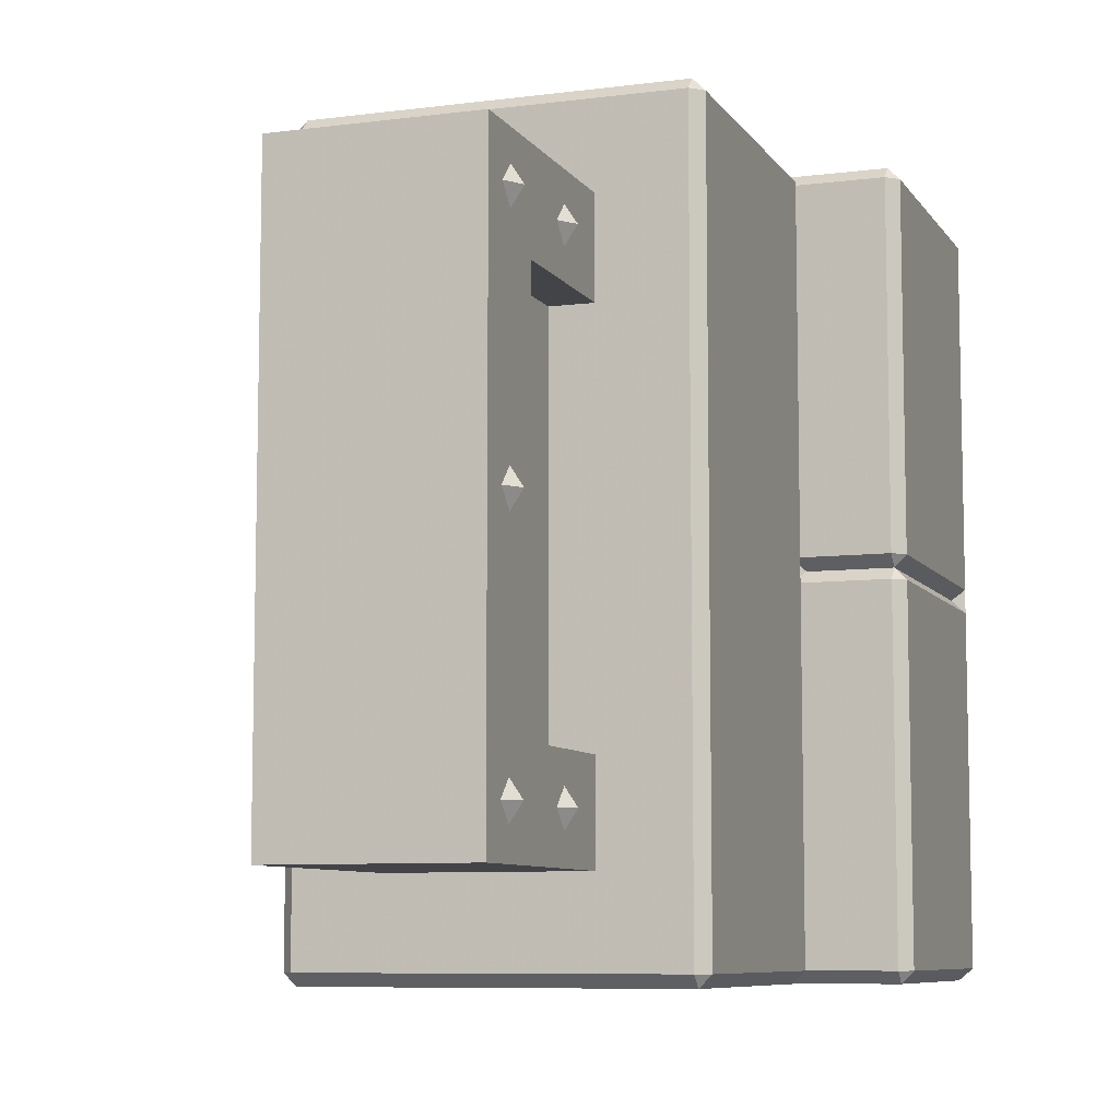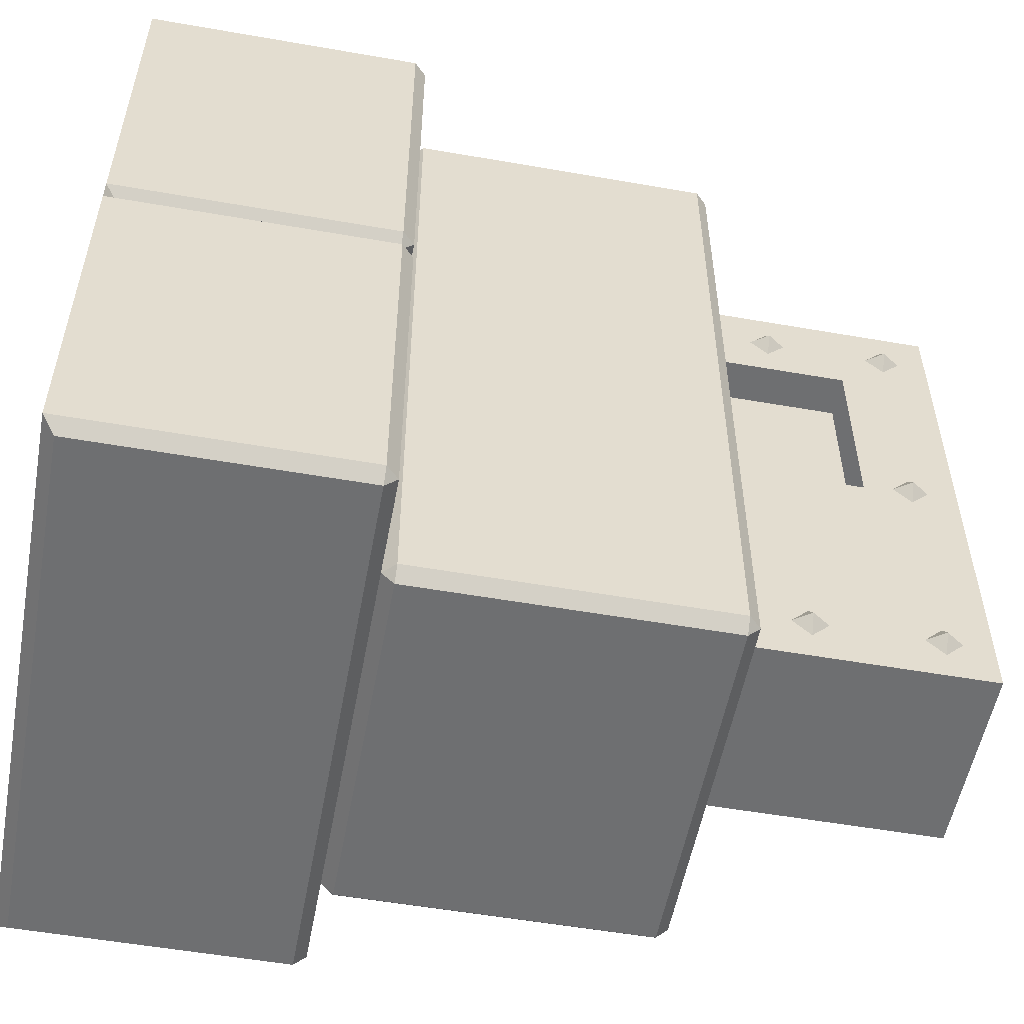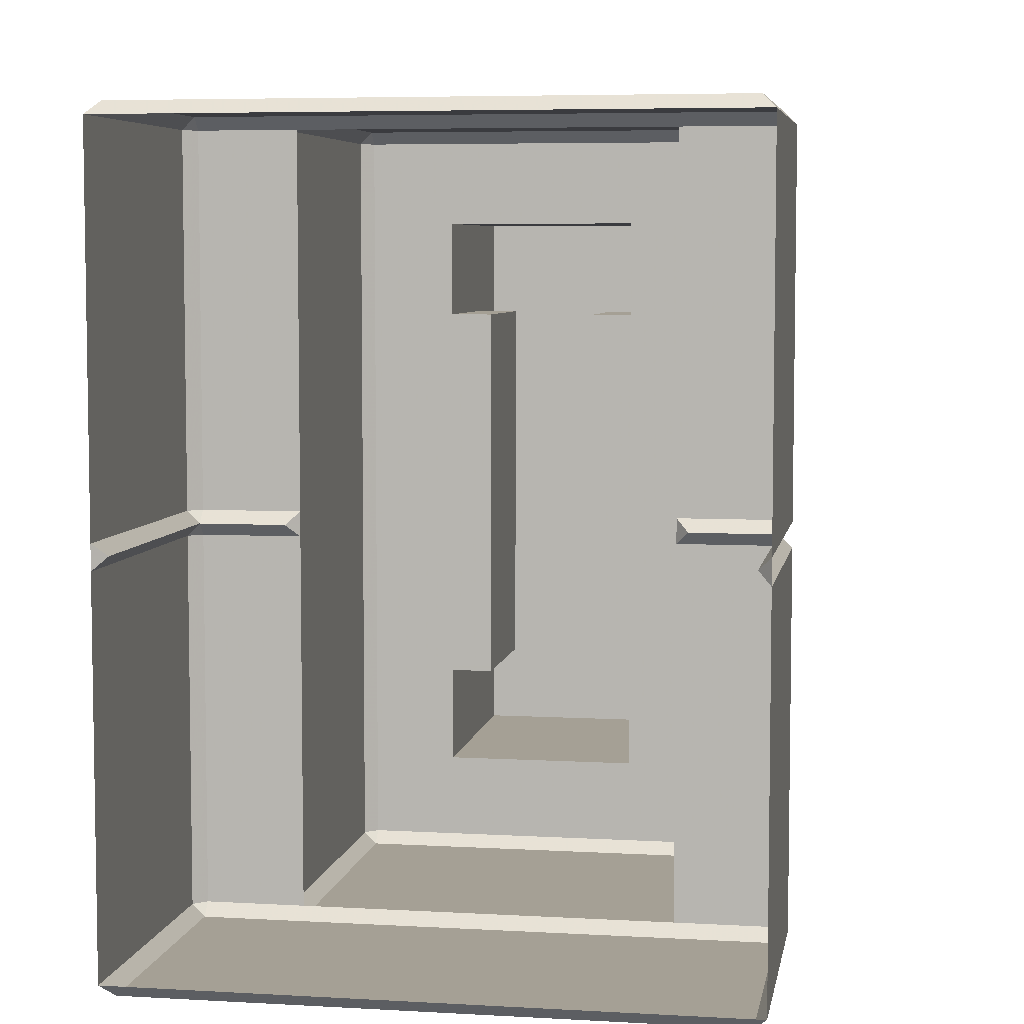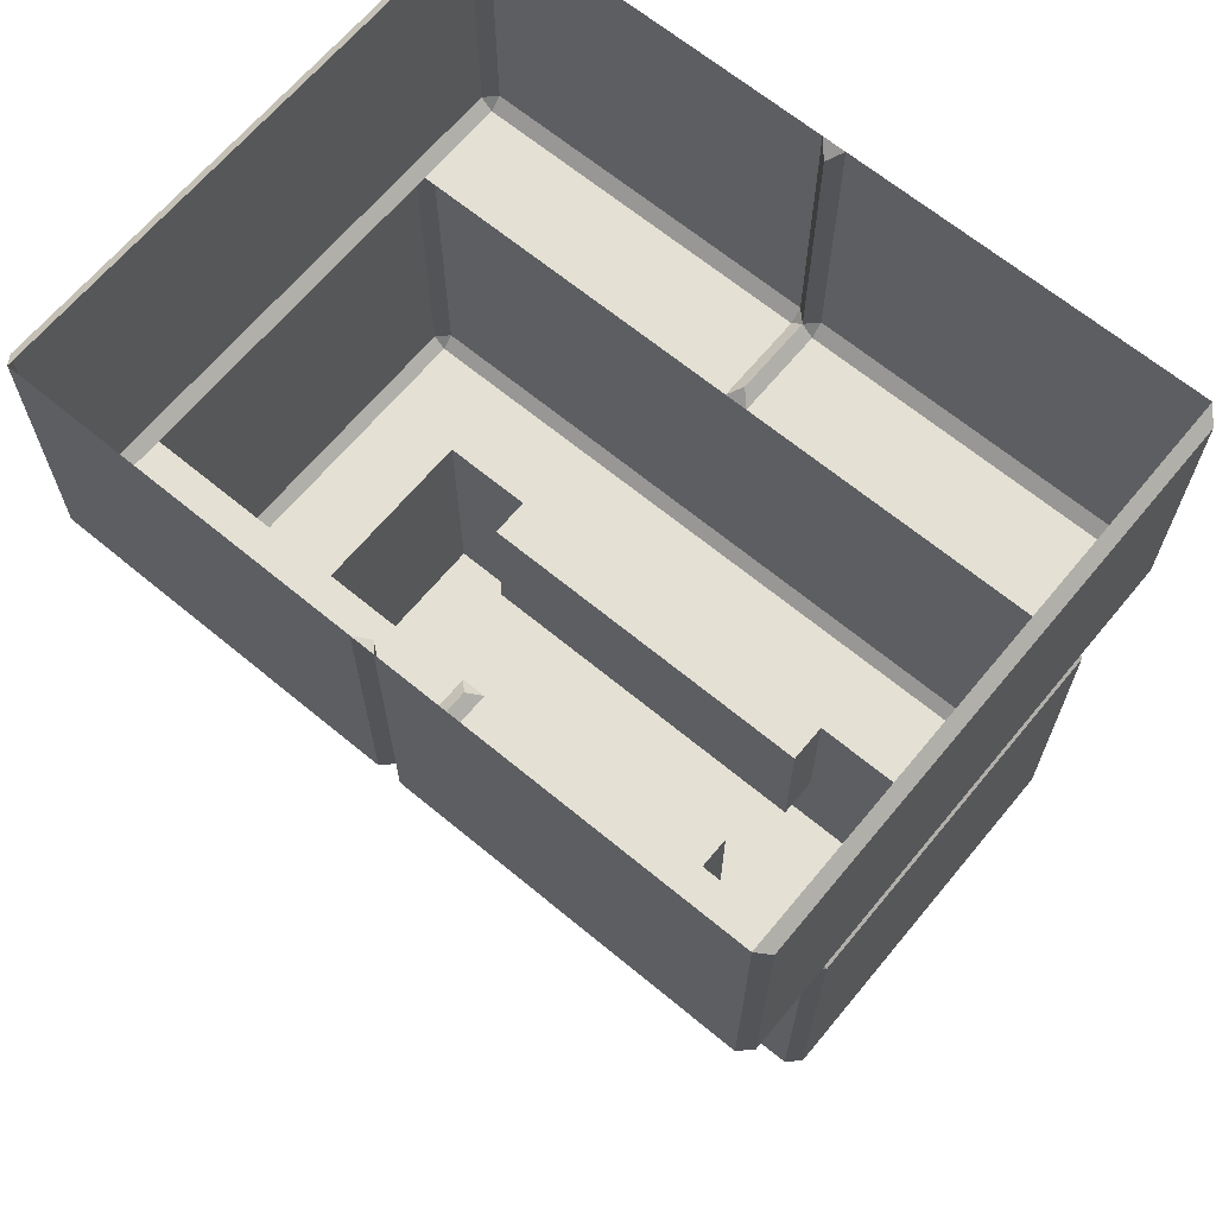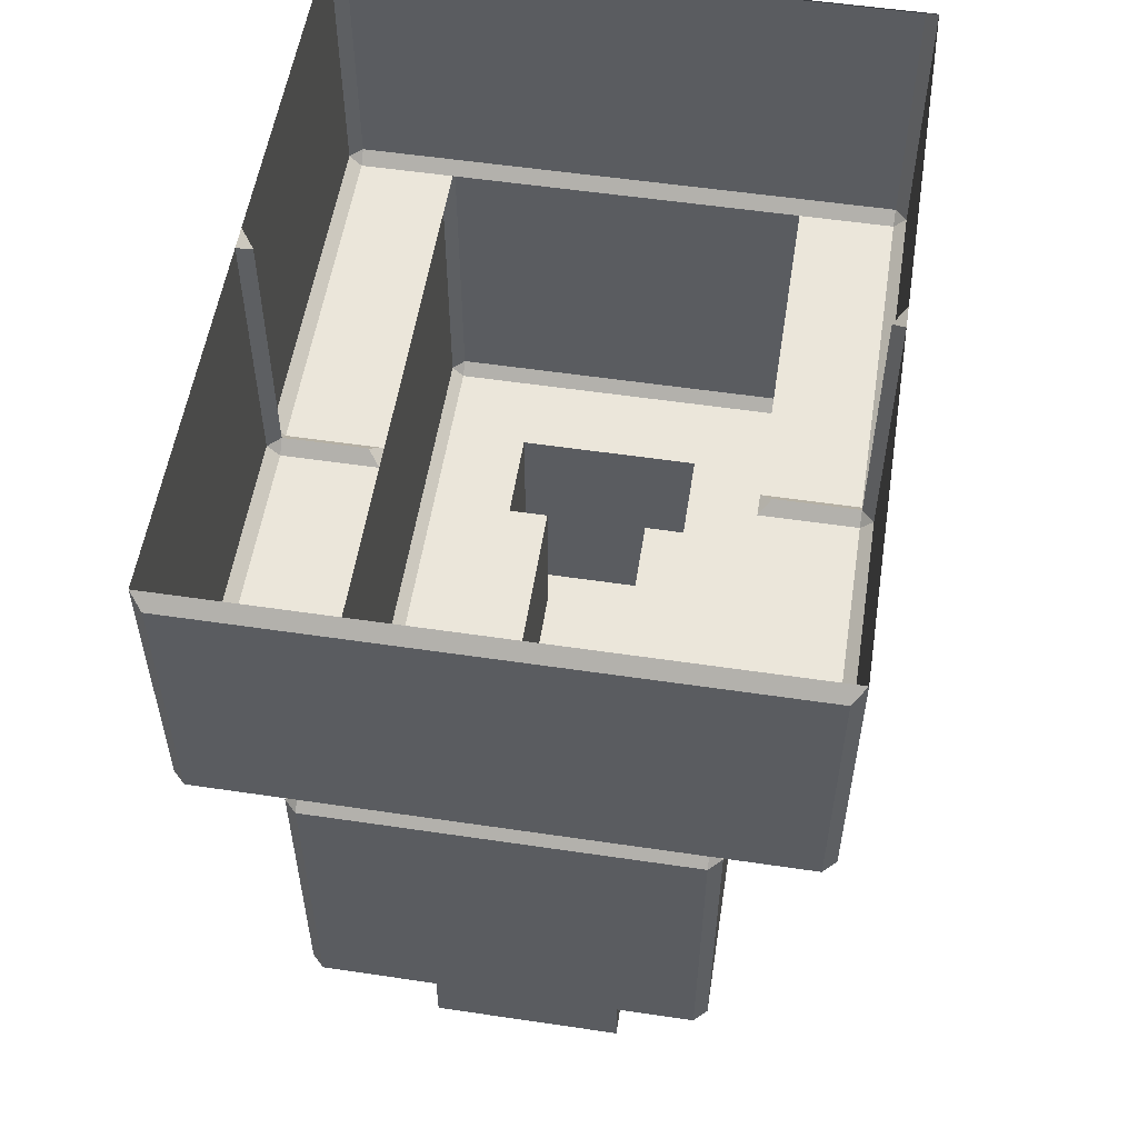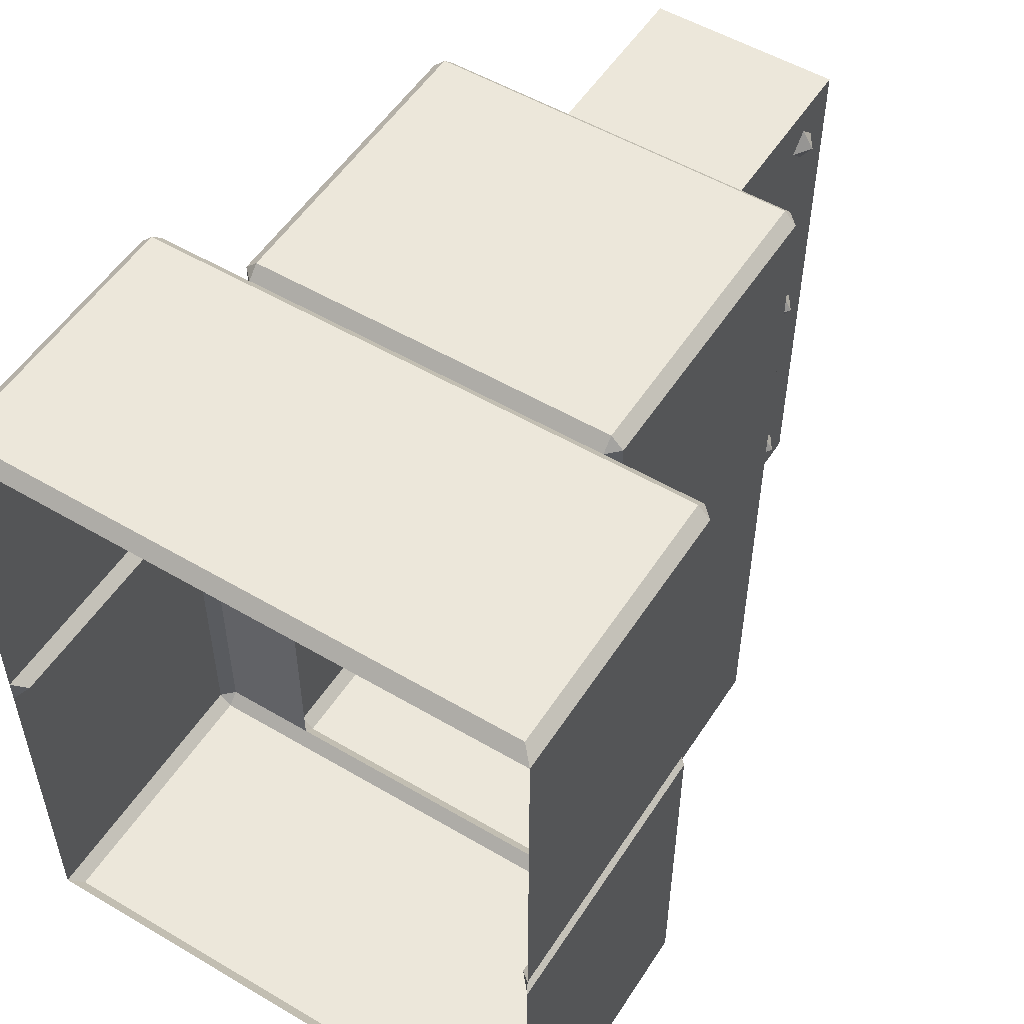
<metadata>
{"format":"obj","ext":"obj","renderer":"f3d","projection":"perspective","resolution":1024,"background":"white","views":[{"elev":-8.0,"azim":19.6,"up":"+Z"},{"elev":-54.5,"azim":-100.5,"up":"+Z"},{"elev":5.9,"azim":-170.2,"up":"+Z"},{"elev":66.1,"azim":129.7,"up":"+Y"},{"elev":54.9,"azim":-171.1,"up":"+Y"},{"elev":53.3,"azim":-147.8,"up":"+Z"}]}
</metadata>
<code>
v 0.1406 -0.8984 0.3125
v 0.125 -0.875 0.3125
v 0.125 -0.8984 0.3359
v 0.125 -0.9219 0.3125
v 0.125 -0.8984 0.2891
v 0.125 -1.125 -0.375
v -0.125 -1.125 -0.375
v -0.125 -0.7969 -0.375
v 0.125 -0.7969 -0.375
v 0.125 -1 -0.25
v 0.125 -1 0.25
v 0.125 -1.125 0.375
v -0.125 -1.125 0.375
v -0.125 -1 -0.25
v -0.125 -0.7969 -0.25
v -0.2344 -0.7969 -0.4844
v 0.2344 -0.7969 -0.4844
v 0.125 -0.7969 -0.25
v 0.07031 -0.7969 -0.25
v 0.07031 -1 -0.25
v 0.07031 -1 0.25
v 0.07031 -0.7969 0.25
v 0.125 -0.7969 0.25
v 0.125 -0.7969 0.375
v -0.125 -0.7969 0.375
v -0.125 -1 0.25
v -0.125 -0.7969 0.25
v -0.07031 -0.7969 0.25
v -0.07031 -1 0.25
v -0.07031 -1 -0.25
v -0.07031 -0.7969 -0.25
v -0.3594 -0.375 0.01562
v -0.375 -0.3594 0.01562
v -0.3594 -0.3594 0
v -0.25 -0.3594 0
v -0.2344 -0.375 0.01562
v -0.3594 -0.375 0.4844
v -0.375 -0.3594 0.4844
v -0.375 0 0.4844
v -0.375 0 0.01562
v -0.3594 -0.01562 0
v -0.375 -0.3594 -0.01562
v -0.3594 -0.375 -0.01562
v -0.2344 -0.375 -0.01562
v -0.25 -0.3906 -0.4844
v -0.25 -0.3906 0.4844
v -0.2344 -0.375 0.4844
v -0.3594 -0.3594 0.5
v -0.3594 -0.01562 0.5
v 0.3594 -0.01562 0.5
v 0.375 0 0.4844
v 0.3594 -0.3594 0.5
v 0.375 -0.3594 0.4844
v 0.375 0 0.01562
v 0.375 -0.3594 0.01562
v 0.3594 -0.01562 0
v 0.375 0 -0.01562
v 0.3594 -0.3594 0
v 0.375 -0.3594 -0.01562
v 0.375 0 -0.4844
v 0.375 -0.3594 -0.4844
v 0.3594 -0.01562 -0.5
v -0.3594 -0.01562 -0.5
v -0.375 0 -0.4844
v -0.3594 -0.3594 -0.5
v -0.375 -0.3594 -0.4844
v -0.375 0 -0.01562
v 0.3594 -0.375 -0.01562
v 0.25 -0.3594 0
v 0.2344 -0.375 -0.01562
v 0.3594 -0.375 -0.4844
v 0.3594 -0.3594 -0.5
v -0.3594 -0.375 -0.4844
v 0.3594 -0.375 0.01562
v 0.3594 -0.375 0.4844
v 0.2344 -0.375 0.4844
v 0.2344 -0.375 0.01562
v 0.25 -0.3906 0.4844
v 0.25 -0.3906 -0.4844
v 0.2344 -0.375 -0.4844
v -0.2344 -0.375 -0.4844
v -0.2344 -0.3906 -0.5
v -0.2344 -0.7812 -0.5
v -0.25 -0.7812 -0.4844
v -0.25 -0.7812 0.4844
v -0.2344 -0.3906 0.5
v 0.2344 -0.3906 0.5
v 0.2344 -0.3906 -0.5
v 0.25 -0.7812 -0.4844
v 0.2344 -0.7812 -0.5
v -0.2344 -0.7969 0.4844
v -0.2344 -0.7812 0.5
v 0.2344 -0.7812 0.5
v 0.25 -0.7812 0.4844
v 0.2344 -0.7969 0.4844
v 0.1406 -1.062 0.3125
v 0.125 -1.039 0.3125
v 0.125 -1.062 0.3359
v 0.125 -1.086 0.3125
v 0.125 -1.062 0.2891
v 0.1406 -0.8984 -0.3125
v 0.125 -0.875 -0.3125
v 0.125 -0.8984 -0.2891
v 0.125 -0.9219 -0.3125
v 0.125 -0.8984 -0.3359
v 0.1406 -1.062 -0.3125
v 0.125 -1.039 -0.3125
v 0.125 -1.062 -0.2891
v 0.125 -1.086 -0.3125
v 0.125 -1.062 -0.3359
v 0.1406 -1.062 0
v 0.125 -1.039 0
v 0.125 -1.062 0.02344
v 0.125 -1.086 0
v 0.125 -1.062 -0.02344
v -0.1406 -0.8984 -0.3125
v -0.125 -0.875 -0.3125
v -0.125 -0.8984 -0.3359
v -0.125 -0.9219 -0.3125
v -0.125 -0.8984 -0.2891
v -0.1406 -1.062 -0.3125
v -0.125 -1.039 -0.3125
v -0.125 -1.062 -0.3359
v -0.125 -1.086 -0.3125
v -0.125 -1.062 -0.2891
v -0.1406 -0.8984 0.3125
v -0.125 -0.875 0.3125
v -0.125 -0.8984 0.2891
v -0.125 -0.9219 0.3125
v -0.125 -0.8984 0.3359
v -0.1406 -1.062 0.3125
v -0.125 -1.039 0.3125
v -0.125 -1.062 0.2891
v -0.125 -1.086 0.3125
v -0.125 -1.062 0.3359
v -0.1406 -1.062 0
v -0.125 -1.039 0
v -0.125 -1.062 -0.02344
v -0.125 -1.086 0
v -0.125 -1.062 0.02344
f 1 2 3
f 1 3 4
f 1 4 5
f 1 5 2
f 32 33 34
f 32 34 35
f 32 35 36
f 32 37 33
f 33 37 38
f 33 40 34
f 34 40 41
f 34 41 42
f 34 42 43
f 34 43 44
f 34 44 35
f 35 44 36
f 36 44 45
f 36 45 46
f 36 46 47
f 37 47 48
f 37 48 38
f 38 48 49
f 38 49 39
f 39 49 50
f 39 50 51
f 51 50 52
f 51 52 53
f 54 55 56
f 54 56 57
f 57 56 58
f 57 58 59
f 60 61 62
f 60 62 63
f 60 63 64
f 64 63 65
f 64 65 66
f 67 42 41
f 67 41 40
f 68 59 58
f 68 58 69
f 68 69 70
f 68 71 59
f 59 71 61
f 61 71 72
f 61 72 62
f 65 72 73
f 65 73 66
f 66 73 43
f 66 43 42
f 55 74 58
f 55 58 56
f 74 55 53
f 74 53 75
f 74 77 58
f 58 77 69
f 69 77 70
f 70 77 78
f 70 78 79
f 70 79 80
f 71 80 72
f 72 80 81
f 72 81 73
f 44 81 45
f 45 81 82
f 45 82 83
f 45 83 84
f 46 85 86
f 46 86 47
f 47 86 87
f 47 87 76
f 47 76 52
f 47 52 48
f 75 53 52
f 75 52 76
f 76 87 78
f 76 78 77
f 88 80 79
f 88 79 89
f 88 89 90
f 88 82 80
f 80 82 81
f 83 16 84
f 84 16 91
f 84 91 85
f 85 91 92
f 85 92 86
f 87 93 78
f 78 93 94
f 17 90 89
f 17 89 94
f 17 94 95
f 93 95 94
f 95 93 92
f 95 92 91
f 90 17 16
f 90 16 83
f 96 97 98
f 96 98 99
f 96 99 100
f 96 100 97
f 101 102 103
f 101 103 104
f 101 104 105
f 101 105 102
f 106 107 108
f 106 108 109
f 106 109 110
f 106 110 107
f 111 112 113
f 111 113 114
f 111 114 115
f 111 115 112
f 116 117 118
f 116 118 119
f 116 119 120
f 116 120 117
f 121 122 123
f 121 123 124
f 121 124 125
f 121 125 122
f 126 127 128
f 126 128 129
f 126 129 130
f 126 130 127
f 131 132 133
f 131 133 134
f 131 134 135
f 131 135 132
f 136 137 138
f 136 138 139
f 136 139 140
f 136 140 137
f 6 7 8
f 6 8 9
f 6 12 7
f 7 12 13
f 10 18 19
f 10 19 20
f 21 22 23
f 21 23 11
f 12 24 13
f 13 24 25
f 26 27 28
f 26 28 29
f 30 31 15
f 30 15 14
f 6 9 10
f 6 10 11
f 6 11 12
f 7 13 14
f 7 14 15
f 7 15 8
f 9 18 10
f 20 19 21
f 21 19 22
f 11 23 12
f 12 23 24
f 13 25 26
f 13 26 14
f 26 25 27
f 29 28 30
f 30 28 31
f 8 15 16
f 8 16 9
f 9 16 17
f 9 17 18
f 32 36 37
f 33 38 39
f 33 39 40
f 36 47 37
f 51 53 54
f 54 53 55
f 57 59 60
f 60 59 61
f 64 66 67
f 67 66 42
f 68 70 71
f 62 72 63
f 63 72 65
f 74 75 76
f 74 76 77
f 70 80 71
f 73 81 43
f 43 81 44
f 45 84 85
f 45 85 46
f 48 52 50
f 48 50 49
f 88 90 82
f 86 92 87
f 87 92 93
f 78 94 89
f 78 89 79
f 17 95 23
f 17 23 18
f 18 23 22
f 18 22 19
f 95 91 25
f 95 25 24
f 95 24 23
f 90 83 82
f 27 25 91
f 27 91 15
f 27 15 28
f 28 15 31
f 15 91 16

</code>
